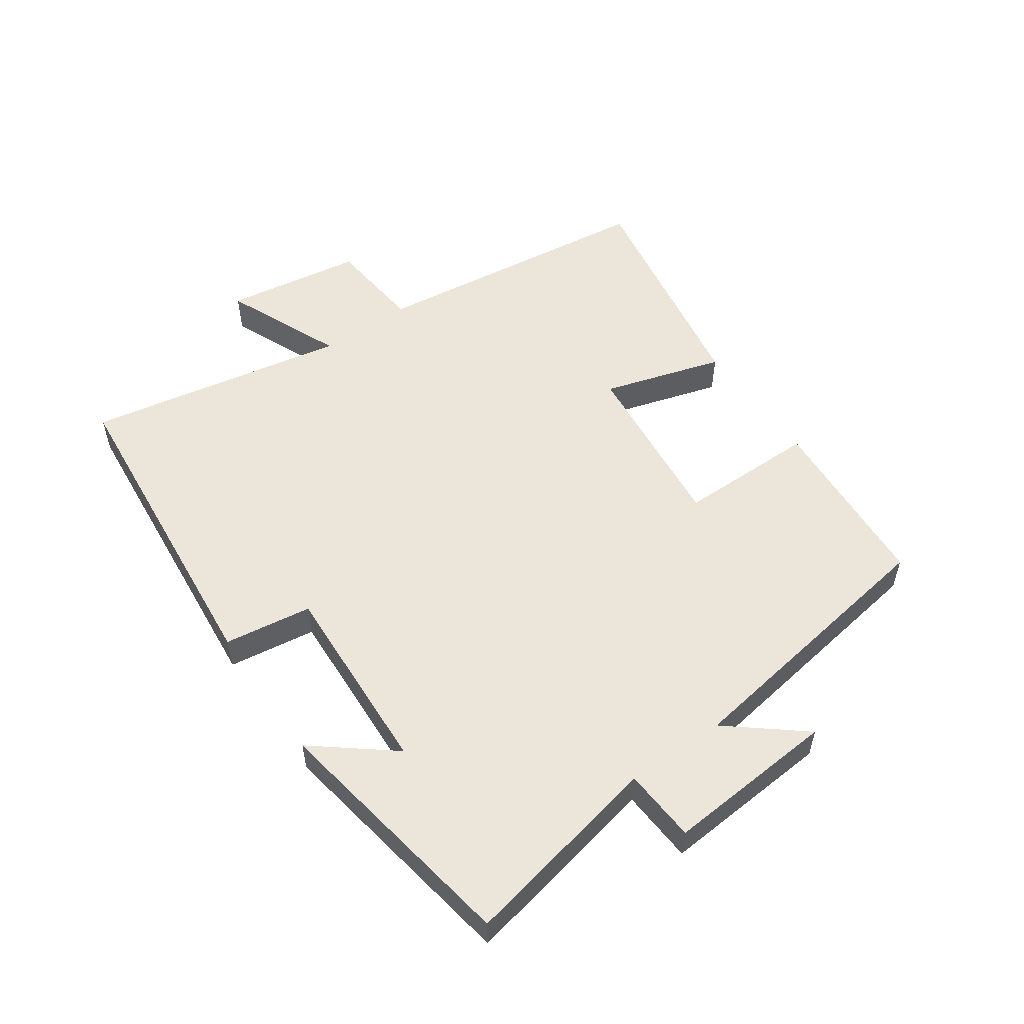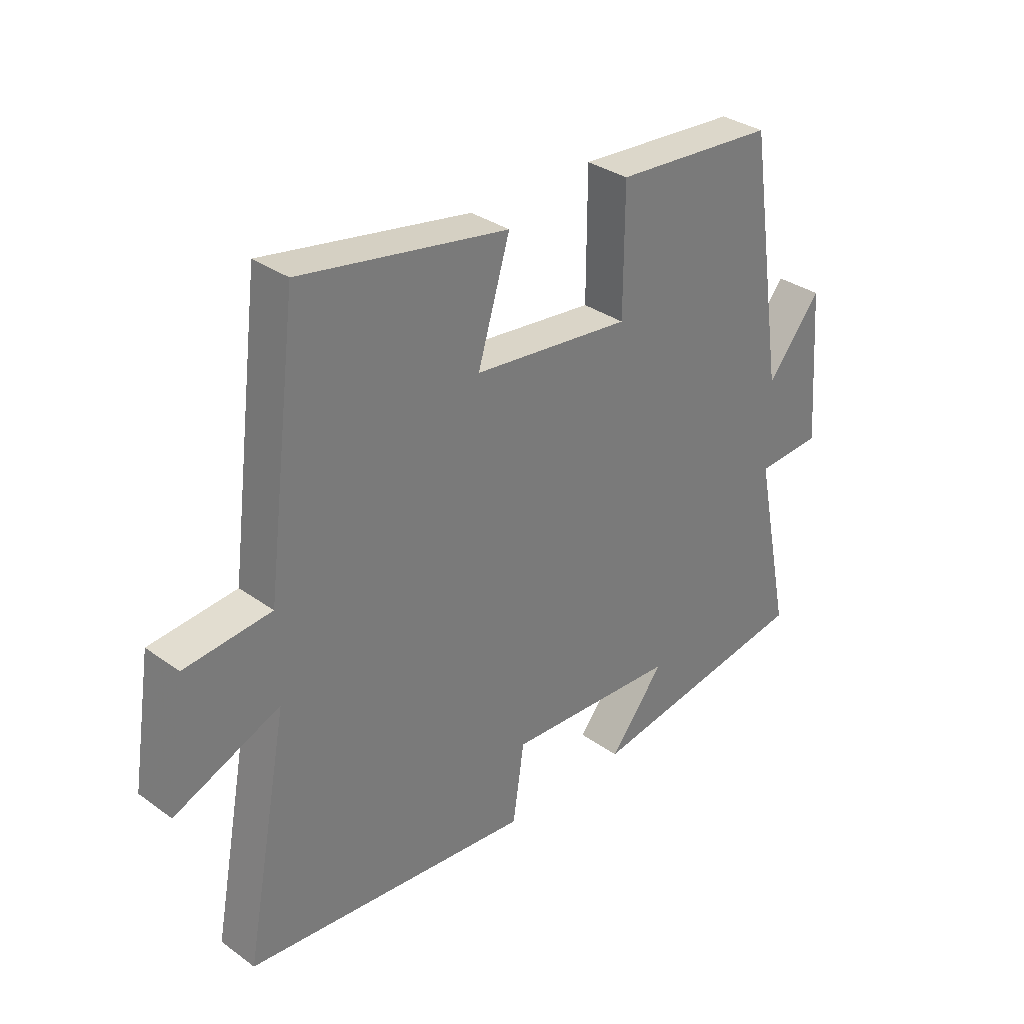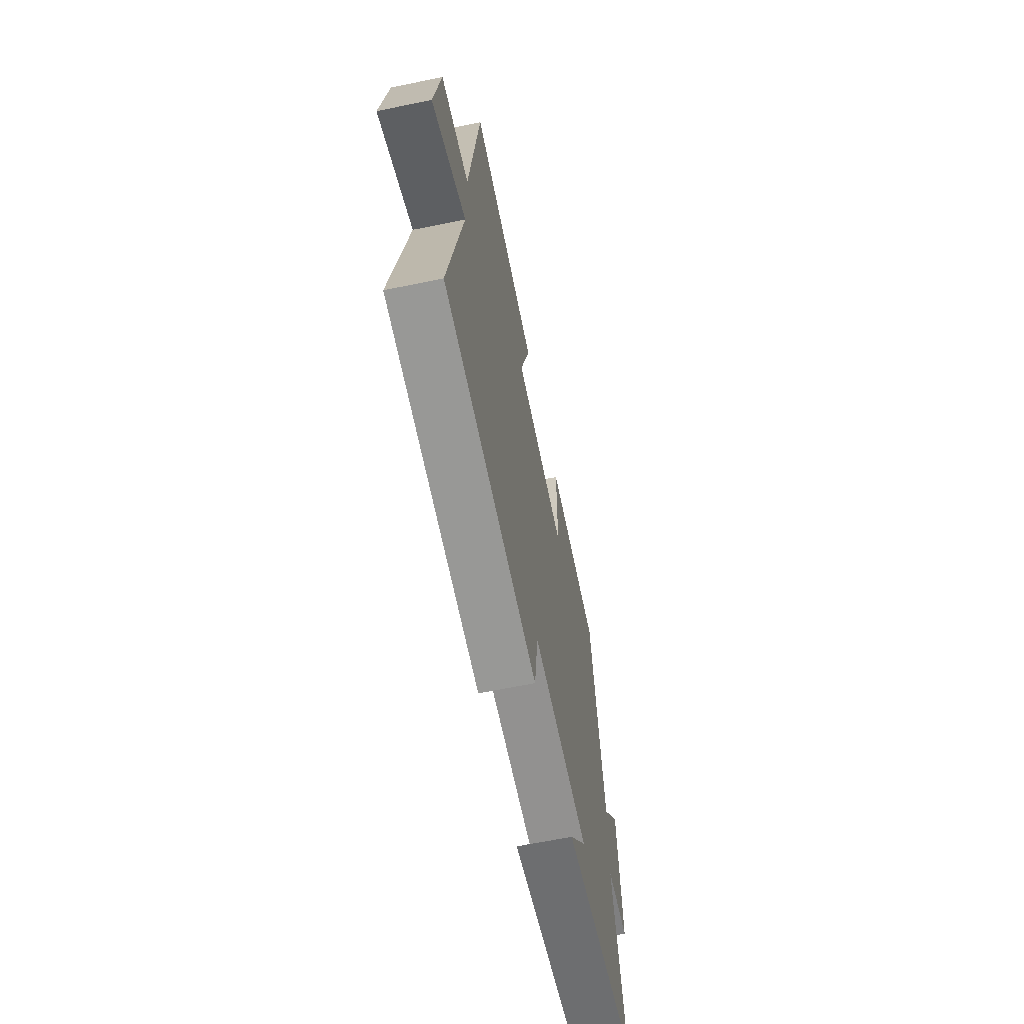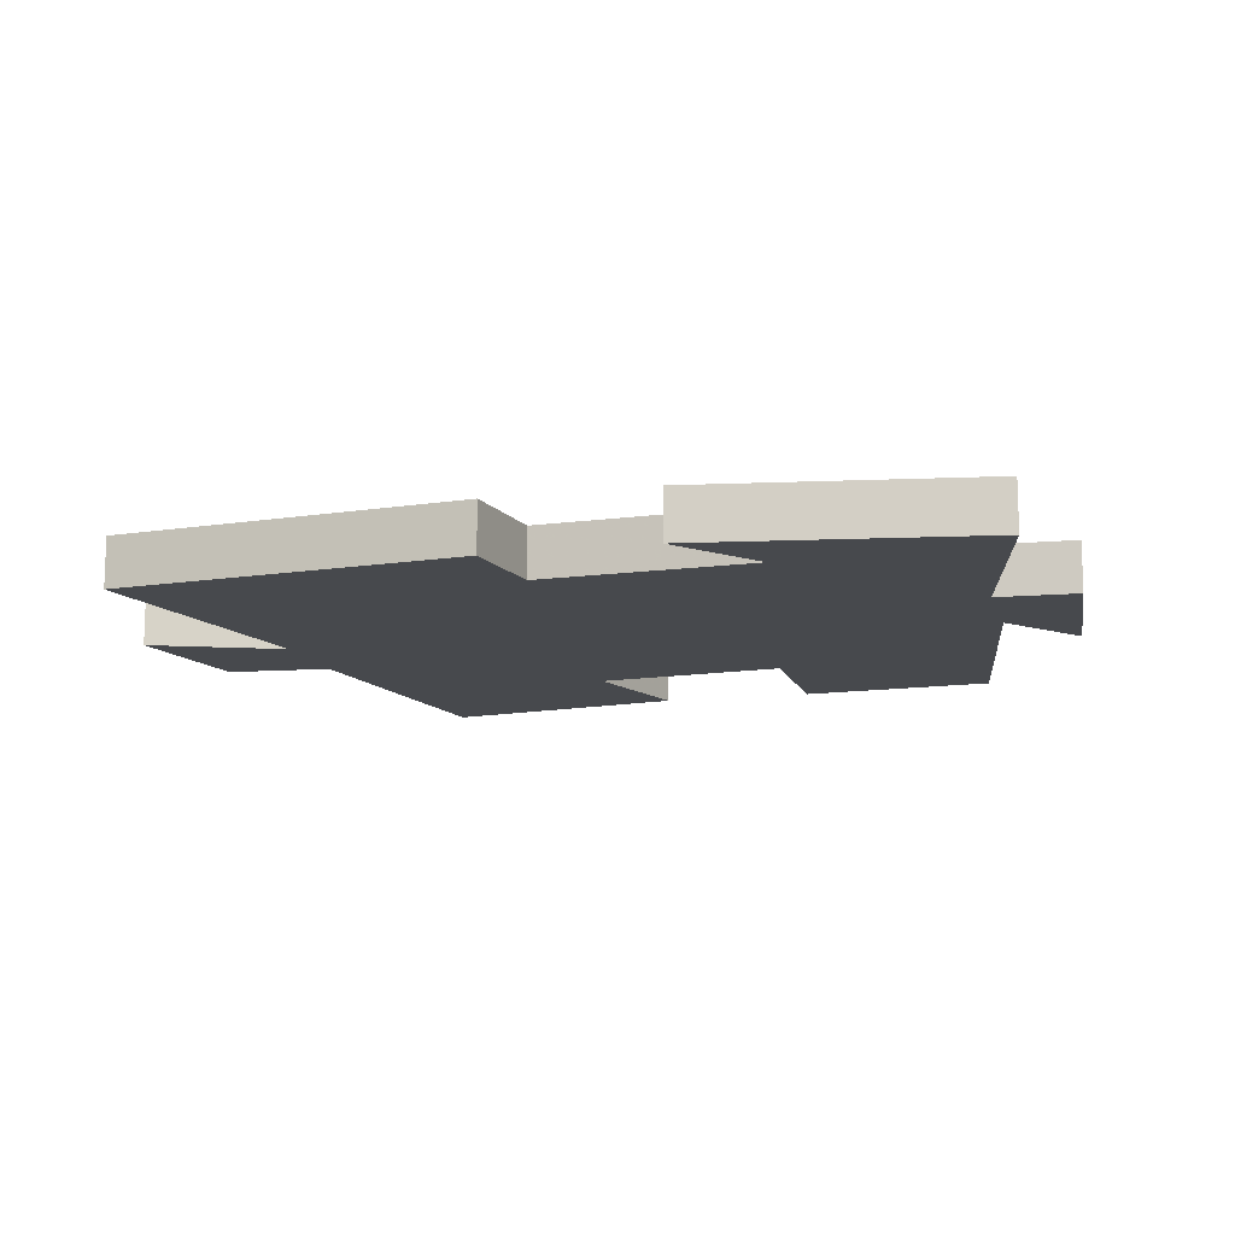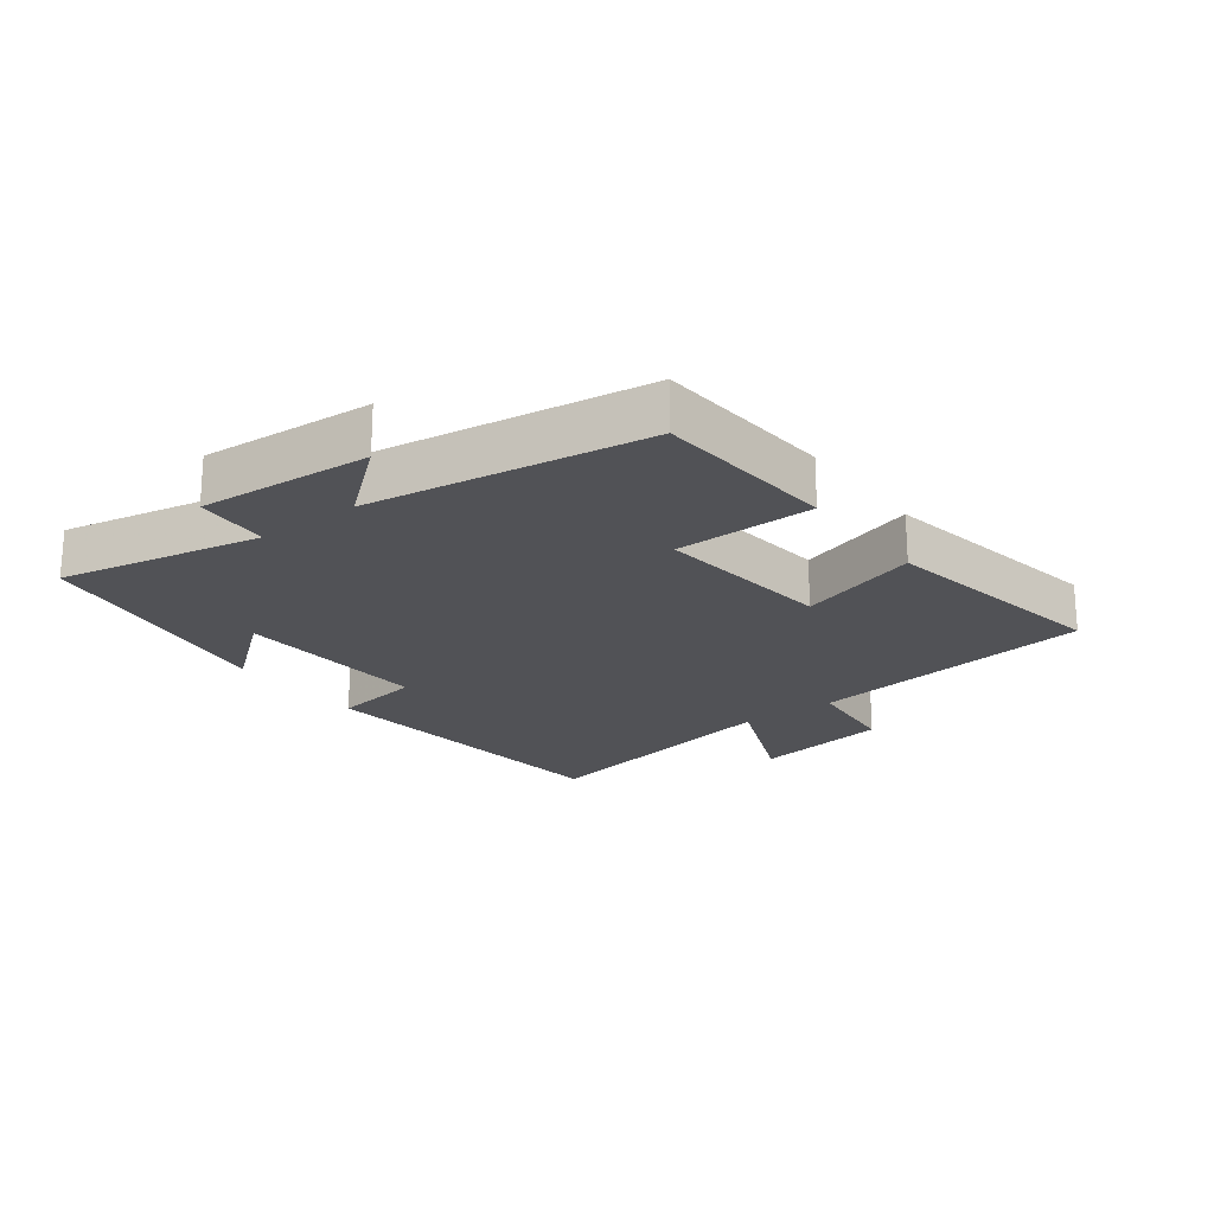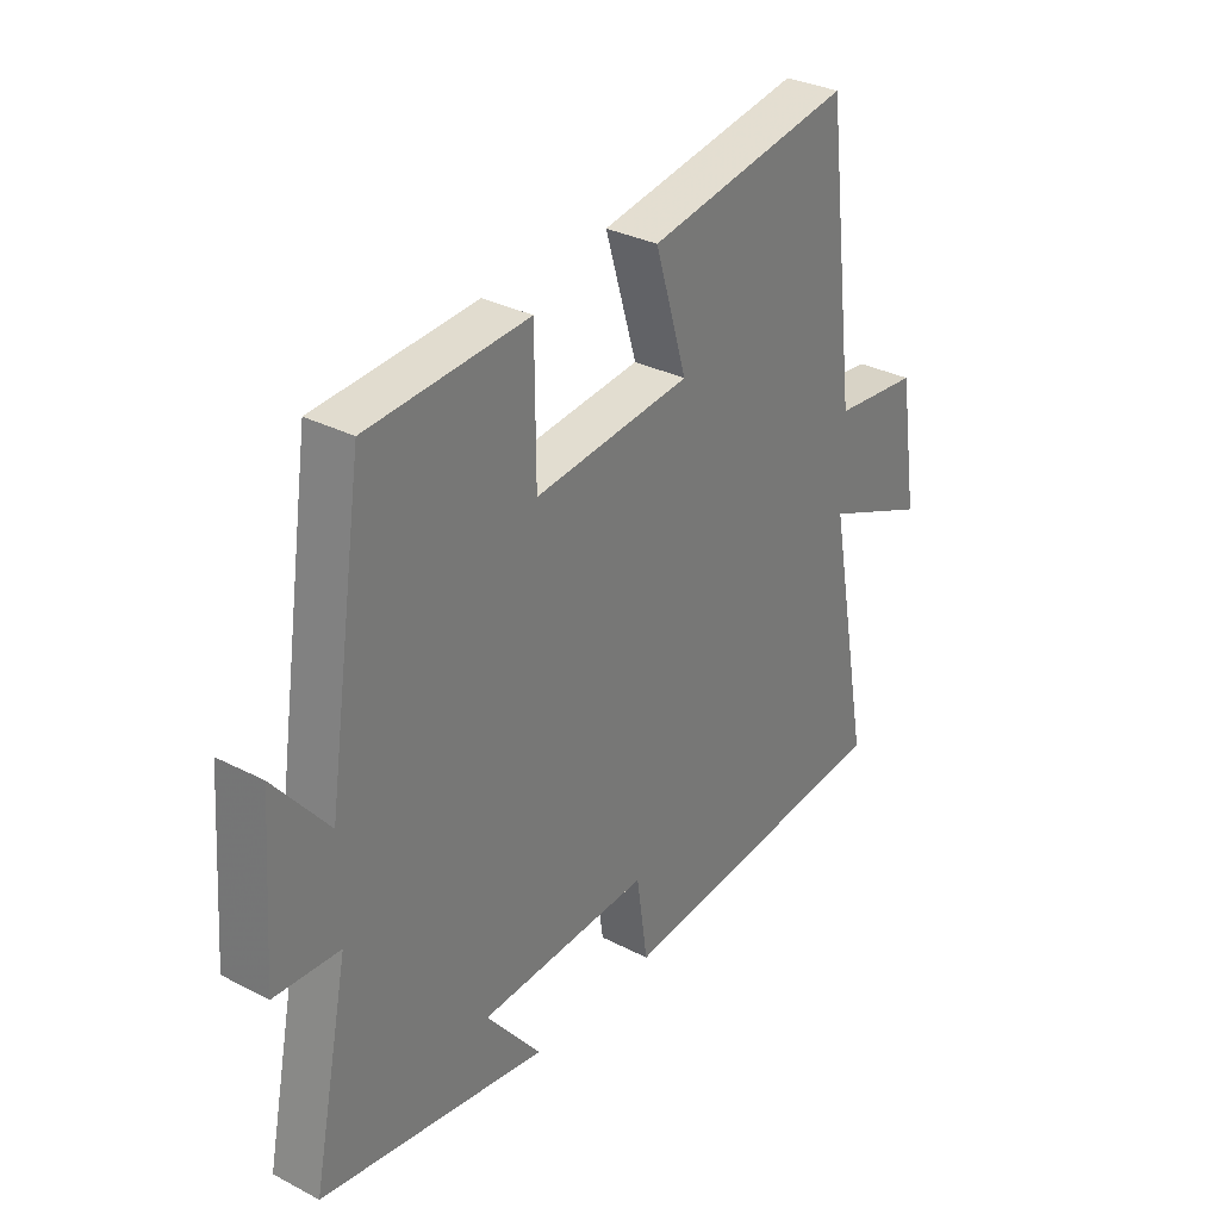
<metadata>
{"format":"obj","ext":"obj","renderer":"f3d","projection":"perspective","resolution":1024,"background":"white","views":[{"elev":54.3,"azim":-125.1,"up":"+Y"},{"elev":32.9,"azim":134.7,"up":"+Z"},{"elev":-63.2,"azim":101.8,"up":"+Z"},{"elev":-12.3,"azim":-165.1,"up":"+Y"},{"elev":-21.3,"azim":-52.8,"up":"+Y"},{"elev":31.8,"azim":-53.8,"up":"+Z"}]}
</metadata>
<code>
v -0.565 0.07 -0.434
v -0.5 0.07 -0.117
v -0.616 0.07 -0.11
v -0.596 0.07 0.16
v -0.5 0.07 0.043
v -0.434 0.07 0.48
v -0.148 0.07 0.5
v -0.147 0.07 0.281
v 0.133 0.07 0.311
v 0.076 0.07 0.5
v 0.443 0.07 0.564
v 0.5 0.07 0.113
v 0.653 0.07 0.098
v 0.687 0.07 -0.118
v 0.5 0.07 -0.039
v 0.578 0.07 -0.451
v 0.067 0.07 -0.5
v 0.047 0.07 -0.362
v -0.259 0.07 -0.378
v -0.161 0.07 -0.5
v -0.565 0 -0.434
v -0.5 0 -0.117
v -0.616 0 -0.11
v -0.596 0 0.16
v -0.5 0 0.043
v -0.434 0 0.48
v -0.148 0 0.5
v -0.147 0 0.281
v 0.133 0 0.311
v 0.076 0 0.5
v 0.443 0 0.564
v 0.5 0 0.113
v 0.653 0 0.098
v 0.687 0 -0.118
v 0.5 0 -0.039
v 0.578 0 -0.451
v 0.067 0 -0.5
v 0.047 0 -0.362
v -0.259 0 -0.378
v -0.161 0 -0.5
f 19 20 1 2
f 18 19 2
f 15 16 17 18
f 15 18 2
f 12 13 14 15
f 9 10 11 12
f 8 9 12 15
f 5 6 7 8
f 5 8 15 2
f 2 3 4 5
f 22 21 40 39
f 22 39 38
f 38 37 36 35
f 22 38 35
f 35 34 33 32
f 32 31 30 29
f 35 32 29 28
f 28 27 26 25
f 22 35 28 25
f 25 24 23 22
f 1 21 22 2
f 2 22 23 3
f 3 23 24 4
f 4 24 25 5
f 5 25 26 6
f 6 26 27 7
f 7 27 28 8
f 8 28 29 9
f 9 29 30 10
f 10 30 31 11
f 11 31 32 12
f 12 32 33 13
f 13 33 34 14
f 14 34 35 15
f 15 35 36 16
f 16 36 37 17
f 17 37 38 18
f 18 38 39 19
f 19 39 40 20
f 20 40 21 1

</code>
